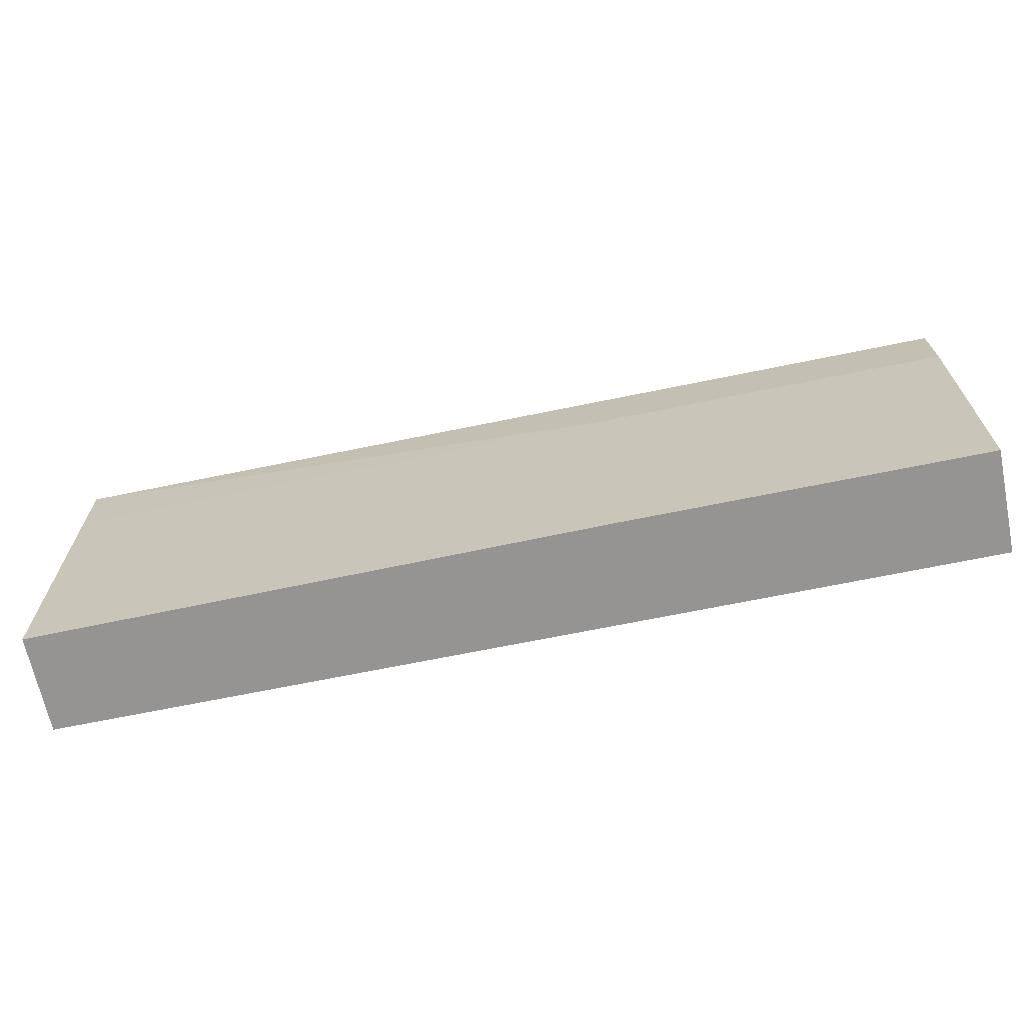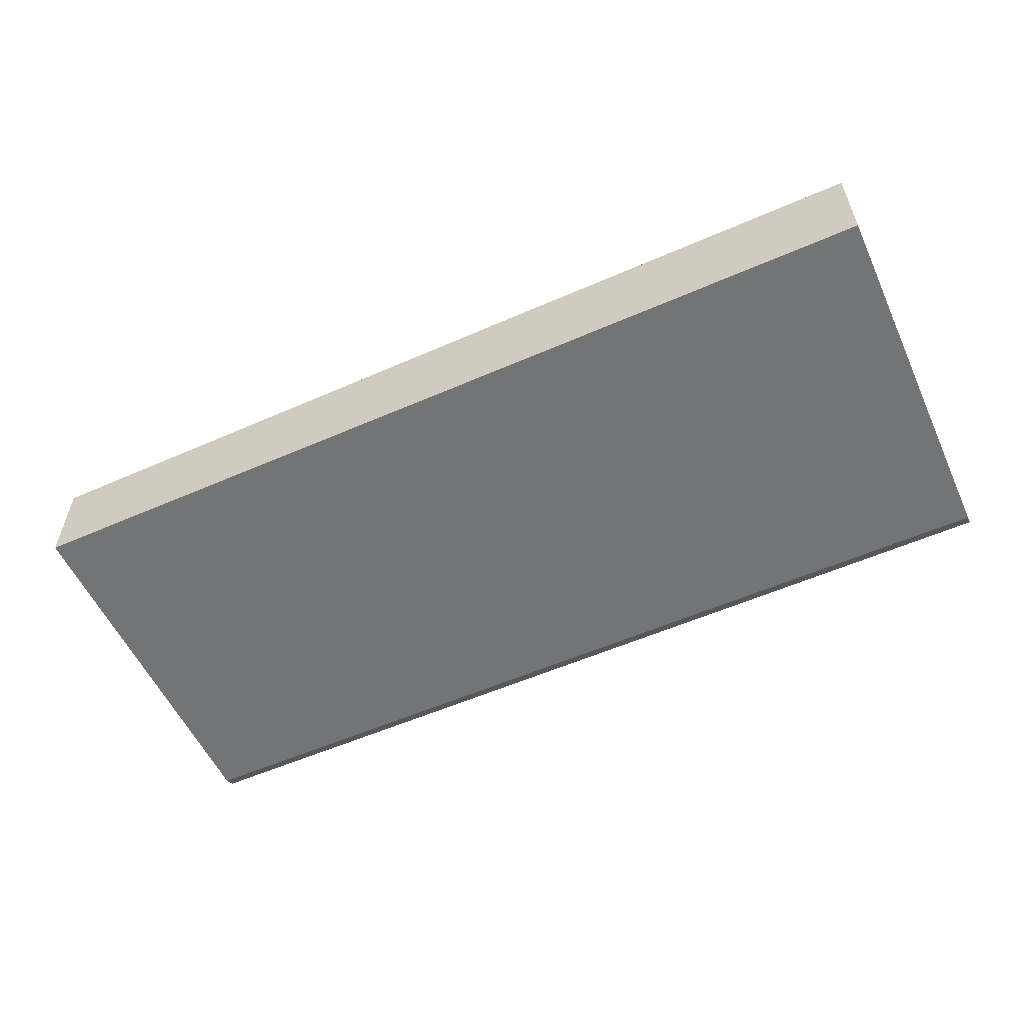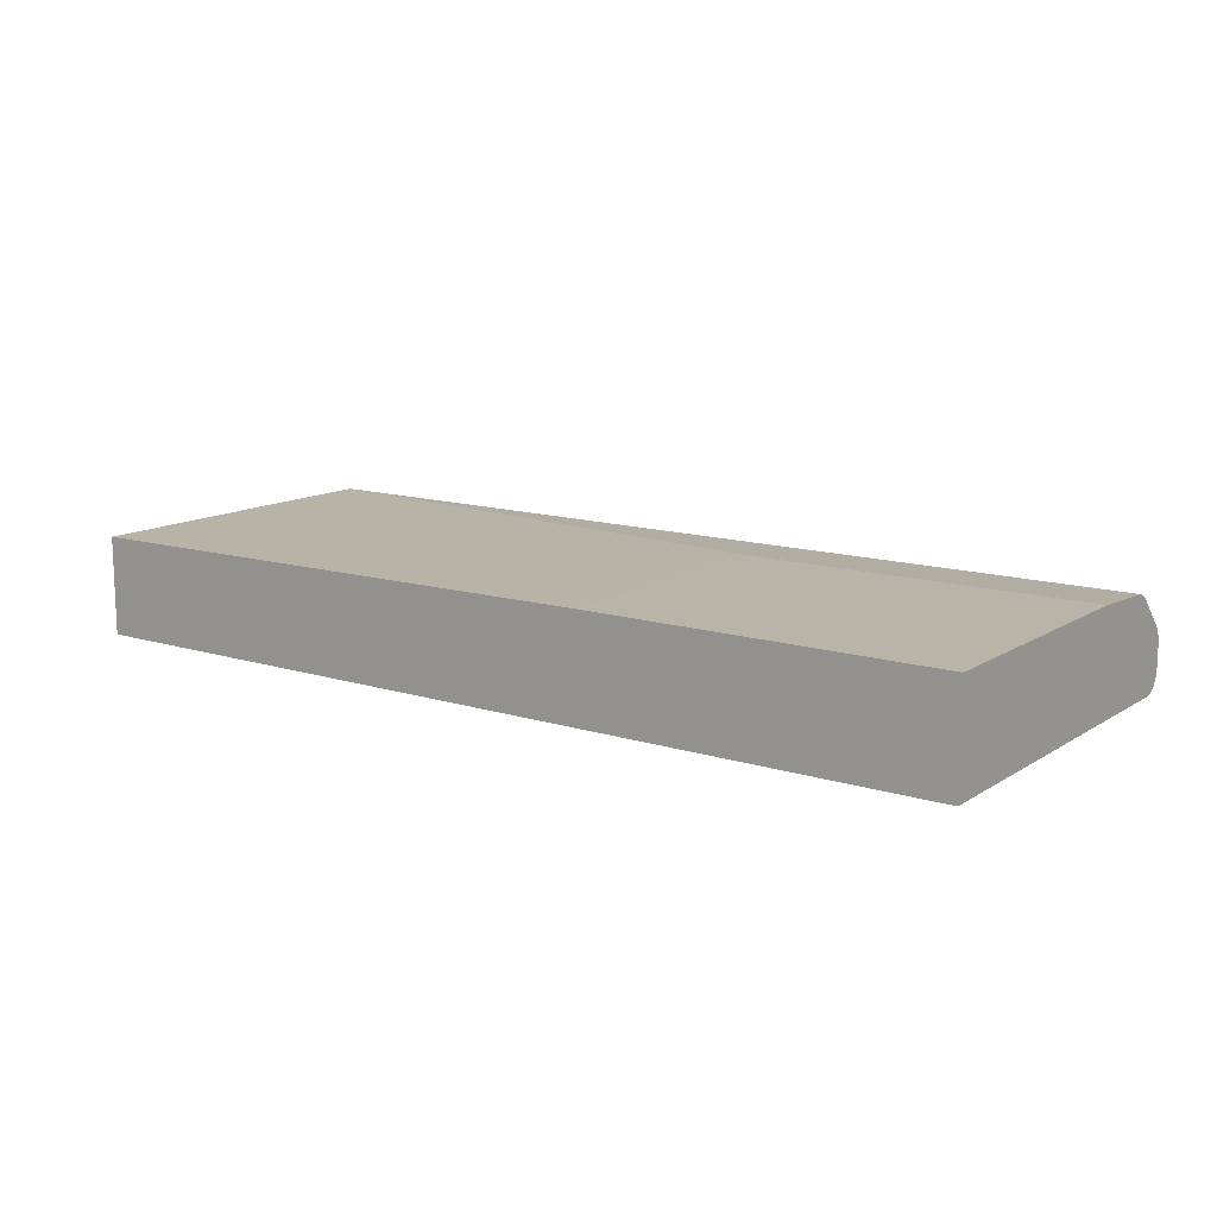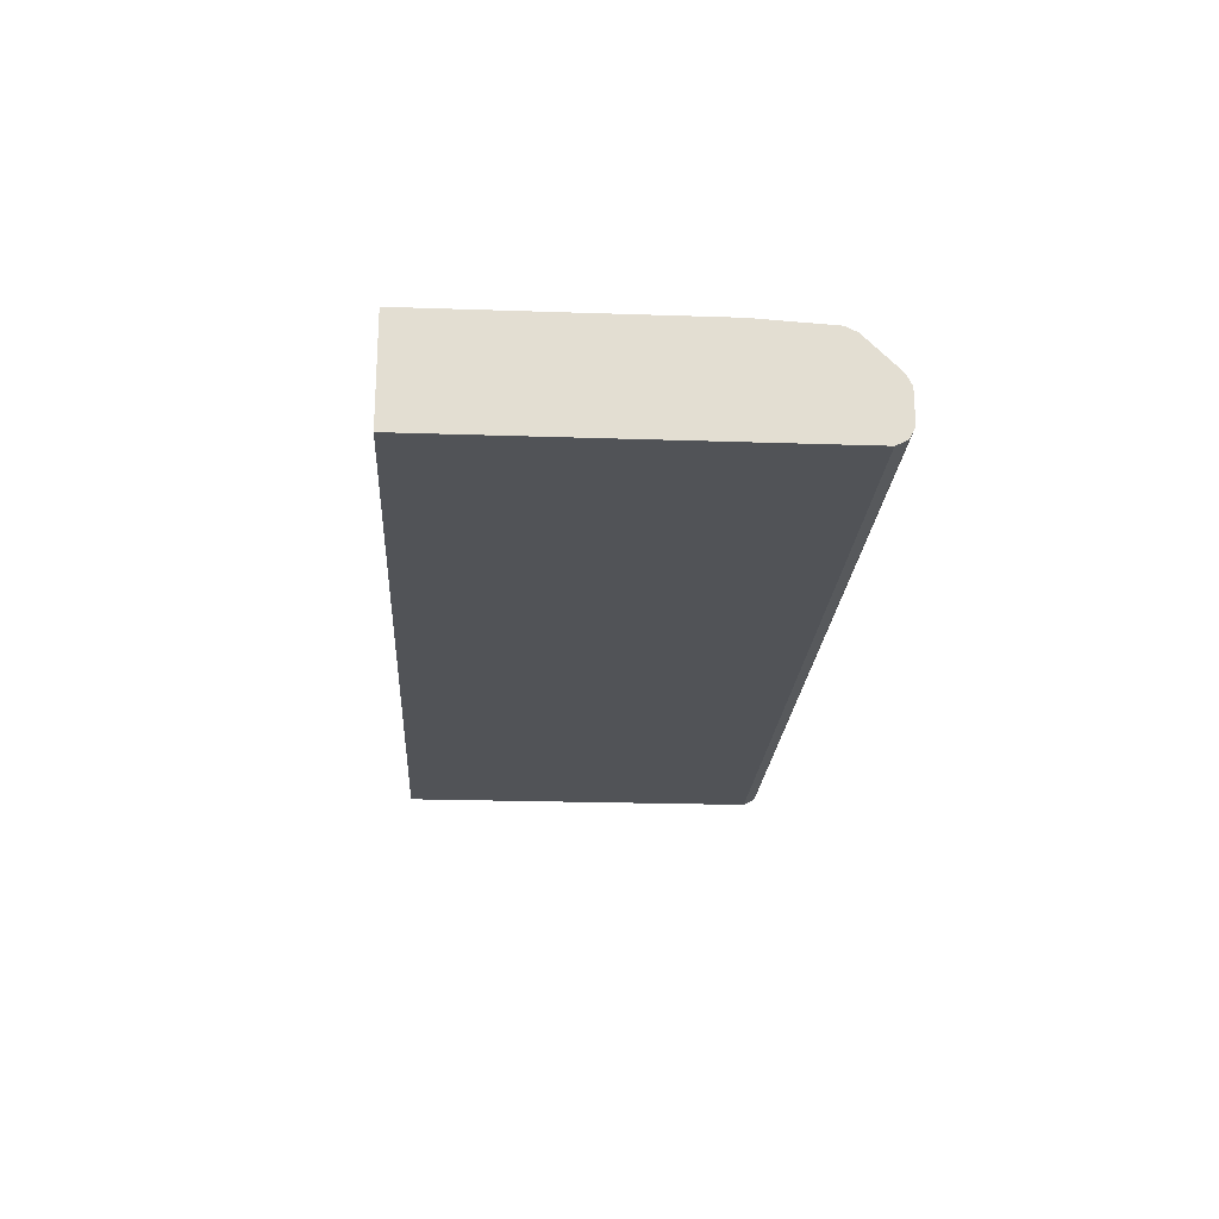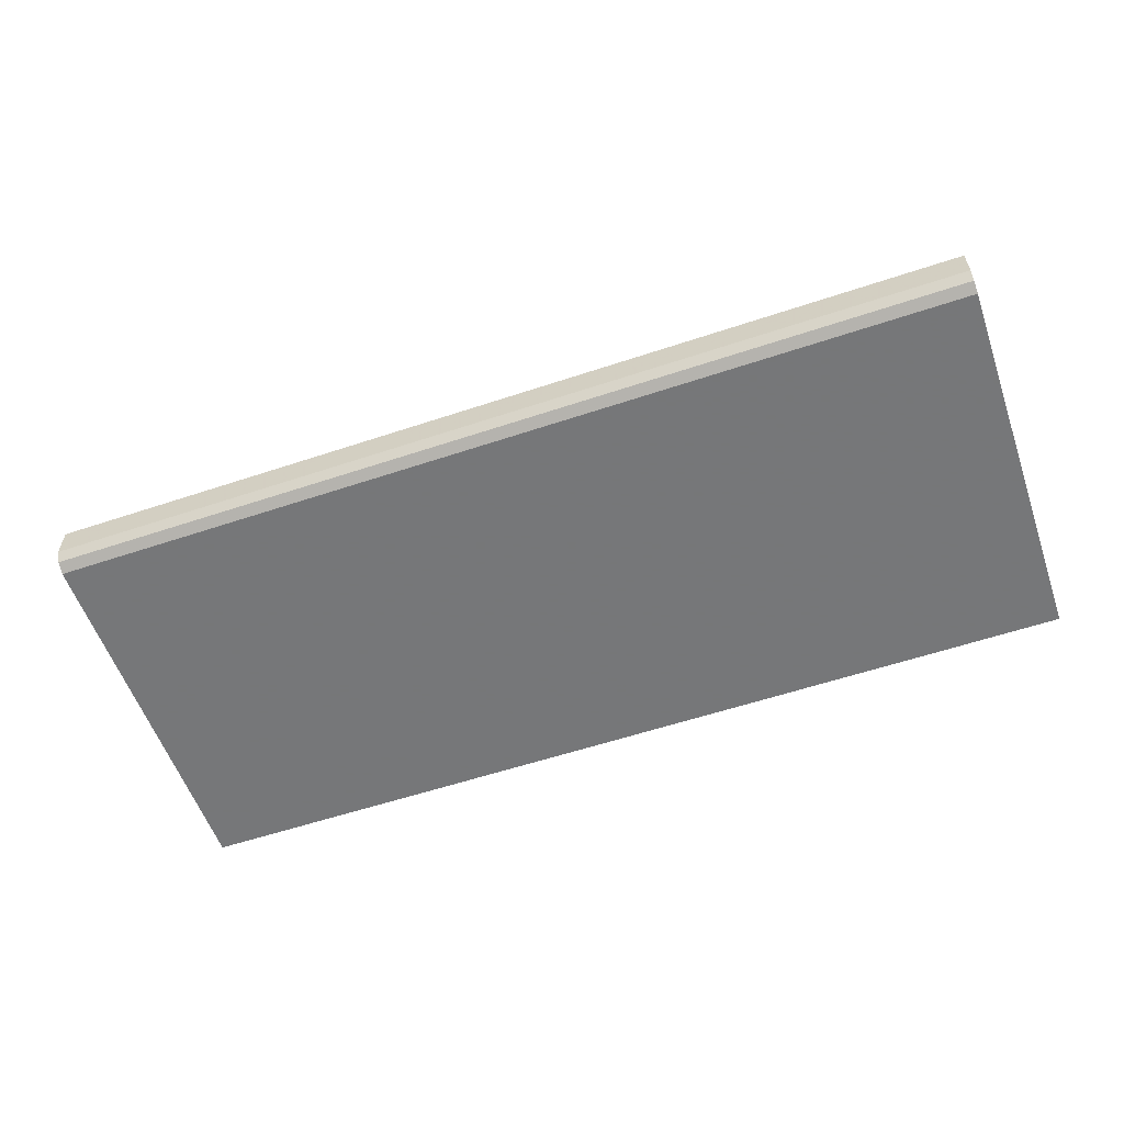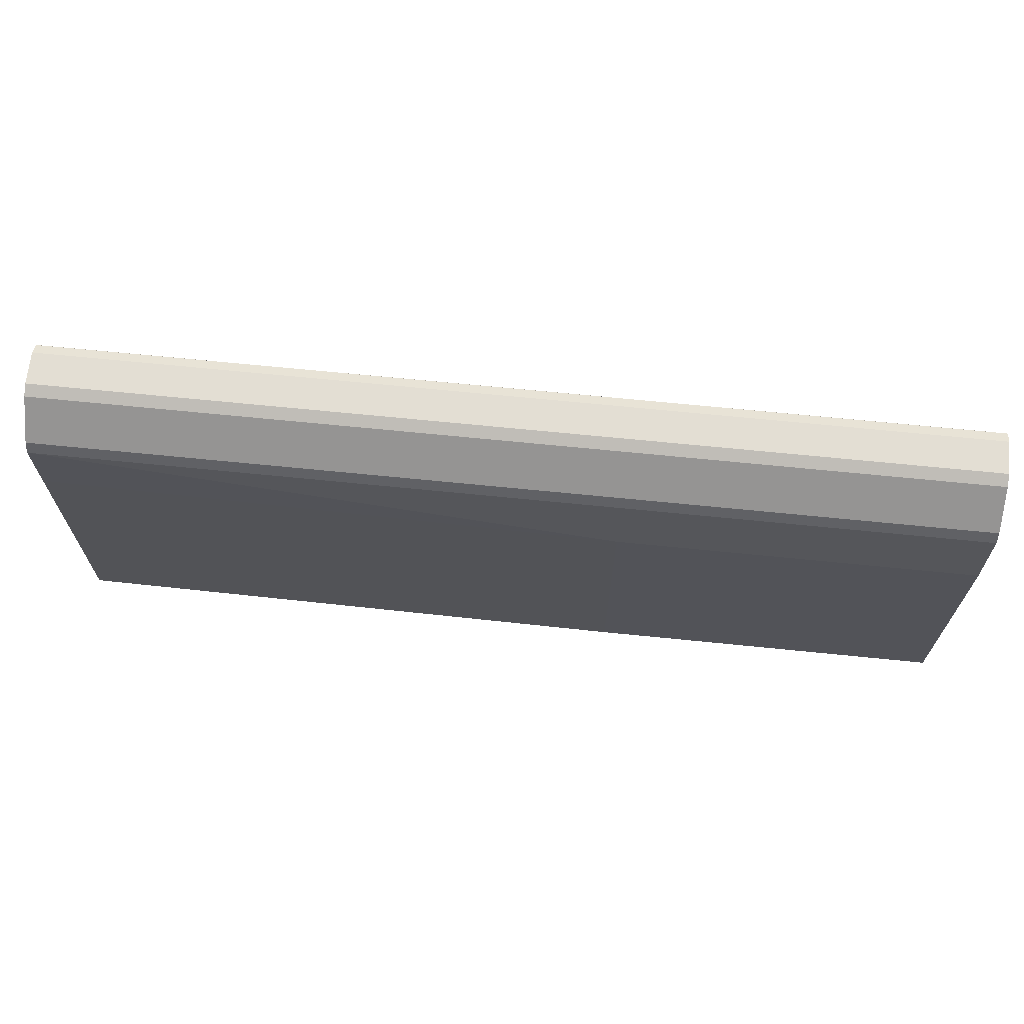
<metadata>
{"format":"obj","ext":"obj","renderer":"f3d","projection":"perspective","resolution":1024,"background":"white","views":[{"elev":-67.1,"azim":-168.3,"up":"+Z"},{"elev":-56.1,"azim":-155.4,"up":"+Y"},{"elev":13.1,"azim":-144.4,"up":"+Y"},{"elev":-21.8,"azim":-93.4,"up":"+Y"},{"elev":-57.1,"azim":19.2,"up":"+Y"},{"elev":67.3,"azim":-174.2,"up":"+Z"}]}
</metadata>
<code>
v -0.4107 -0.2035 0.72
v -0.4107 -0.1722 0.72
v -0.4107 -0.1617 0.7148
v -0.07506 -0.1617 0.7148
v 0.4667 -0.1617 0.7148
v 0.4667 -0.1304 0.6835
v -0.07501 -0.1304 0.6835
v -0.4107 -0.1252 0.673
v 0.4667 -0.1252 0.673
v 0.4667 -0.2035 0.72
v 0.4667 -0.1722 0.72
v -0.4107 -0.2139 0.7148
v 0.4667 -0.2139 0.7148
v 0.4667 -0.2191 0.7043
v -0.4107 -0.2191 0.7043
v -0.4107 -0.2191 0.3448
v 0.4667 -0.2191 0.3448
v 0.4667 -0.125 0.3448
v -0.4107 -0.1211 0.3448
v -0.4107 -0.1211 0.6021
v -0.07506 -0.1211 0.3448
v -0.07506 -0.1211 0.6021
v 0.4667 -0.125 0.61
v -0.4107 -0.1304 0.6835
f 22 9 23
f 16 19 18
f 16 1 19
f 8 19 1
f 20 19 8
f 20 21 19
f 22 21 20
f 7 3 4
f 22 23 21
f 22 8 9
f 17 16 18
f 23 9 18
f 23 18 21
f 21 18 19
f 14 18 9
f 10 14 9
f 3 8 1
f 24 8 3
f 24 7 8
f 24 3 7
f 22 20 8
f 17 18 14
f 12 10 1
f 15 16 14
f 17 14 16
f 2 3 1
f 2 4 3
f 5 4 2
f 6 7 4
f 6 8 7
f 6 9 8
f 6 5 9
f 5 10 9
f 6 4 5
f 11 2 10
f 11 5 2
f 2 1 10
f 13 10 12
f 13 14 10
f 13 15 14
f 13 12 15
f 12 1 15
f 15 1 16
f 11 10 5

</code>
